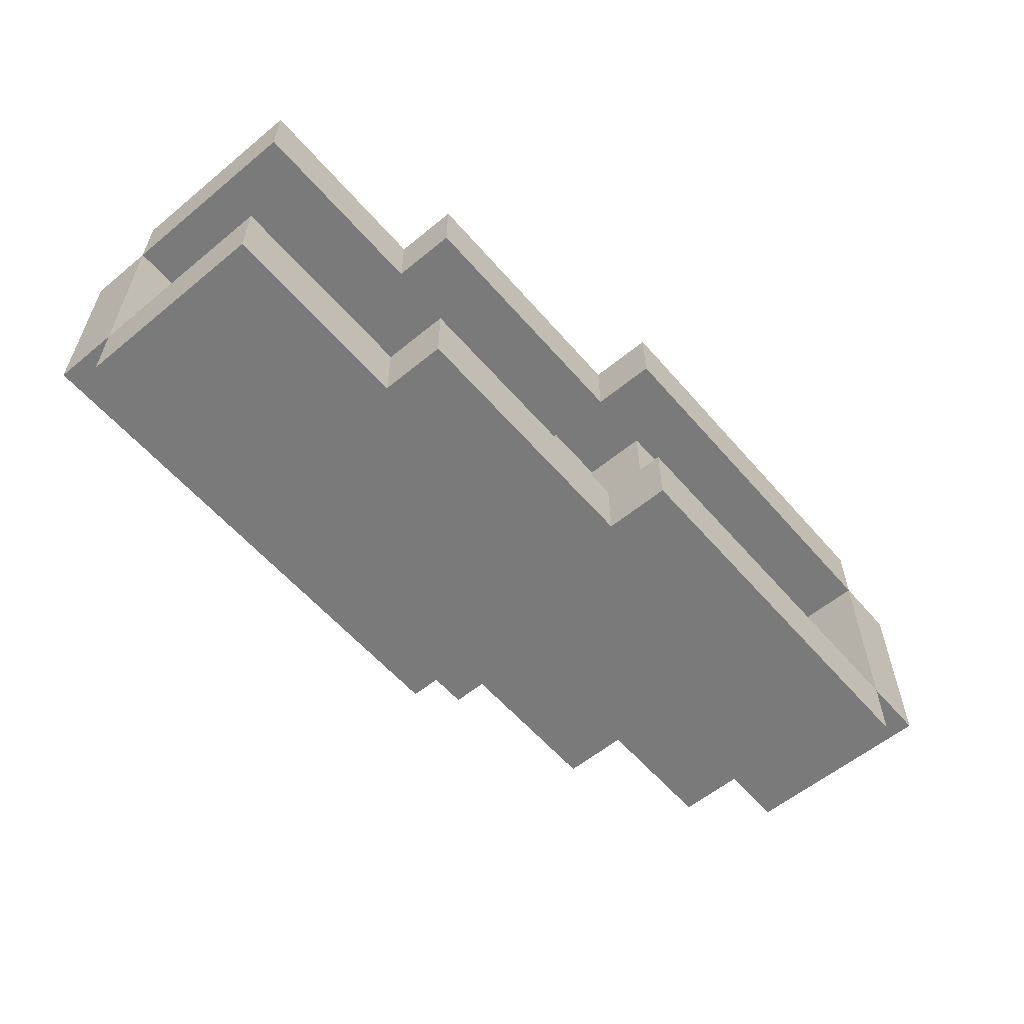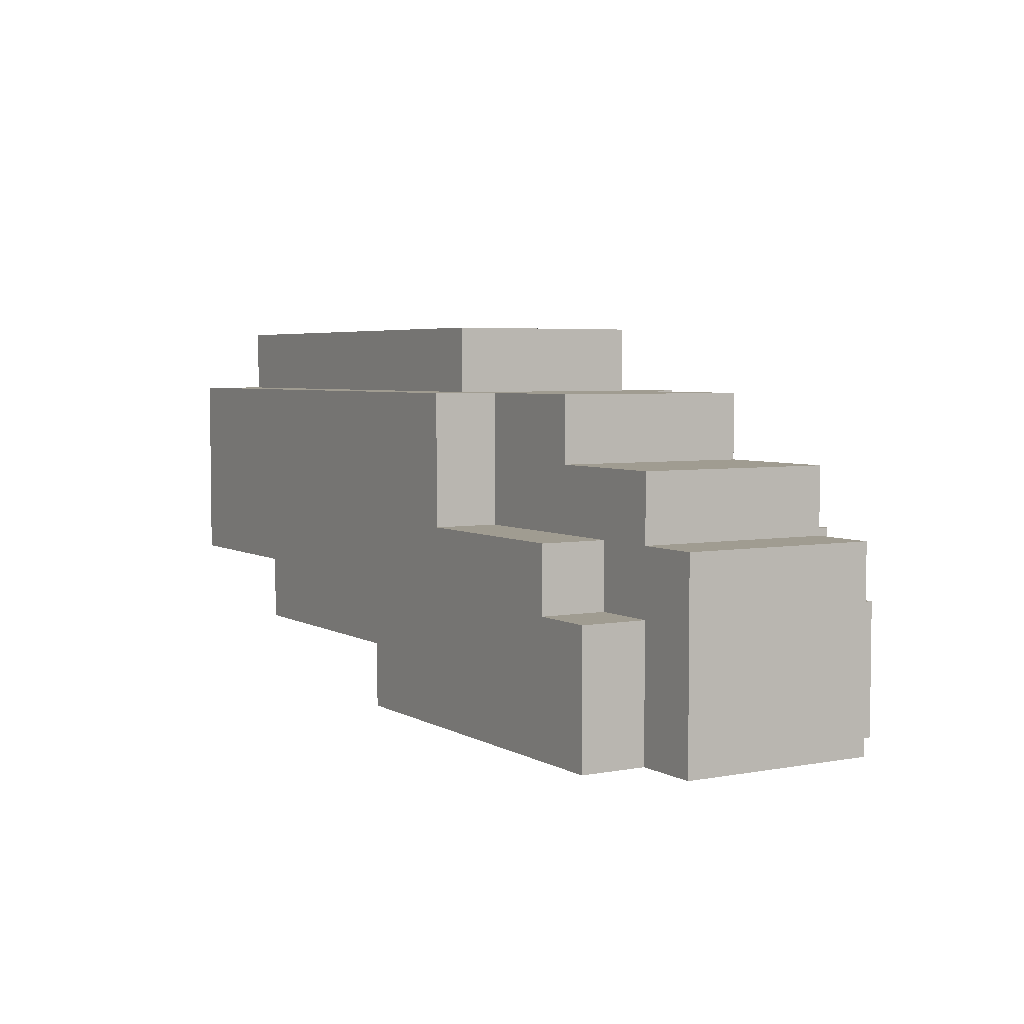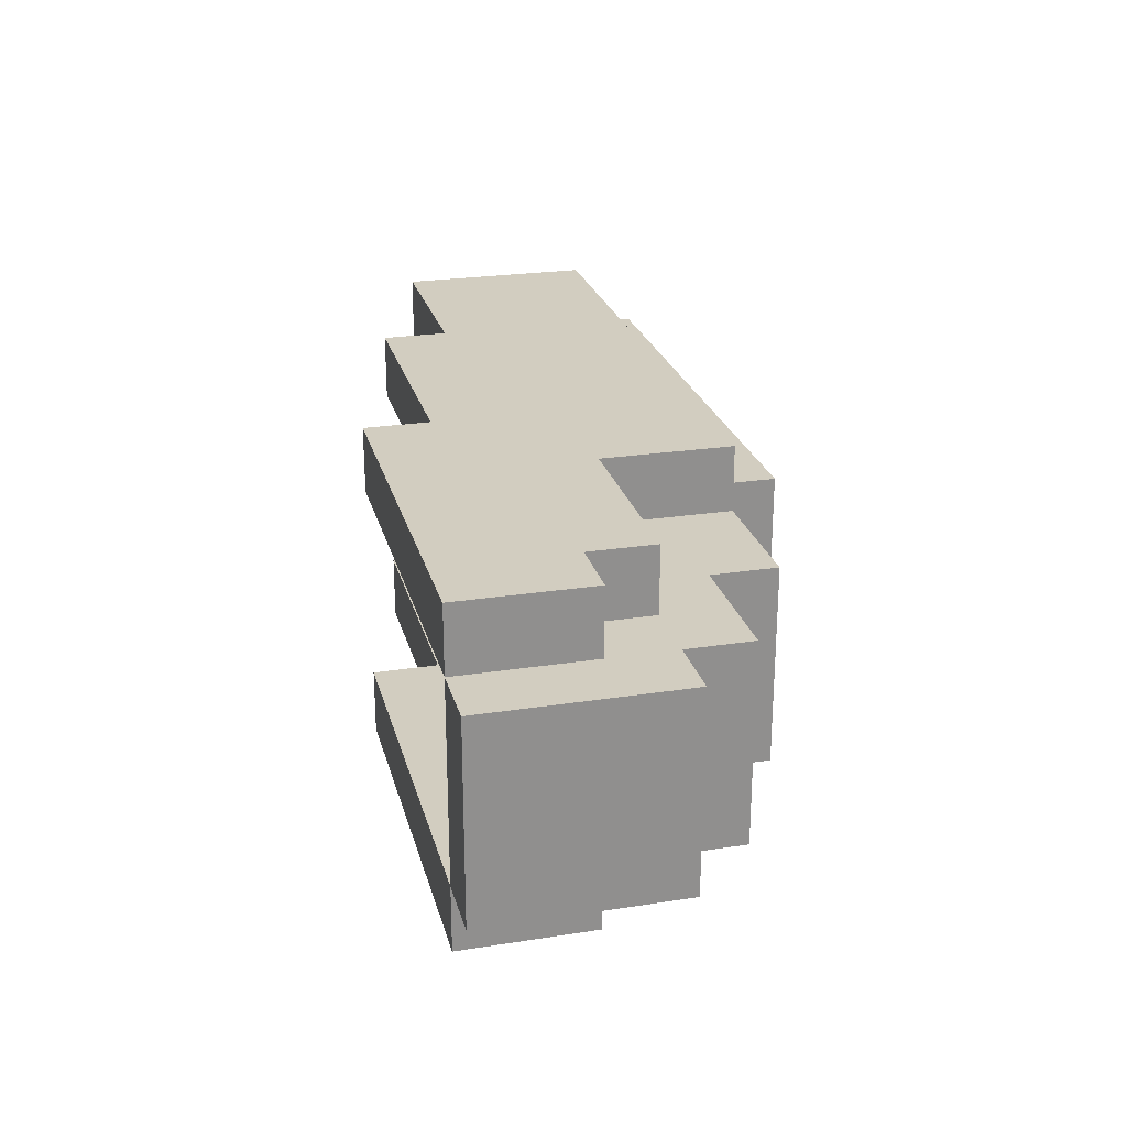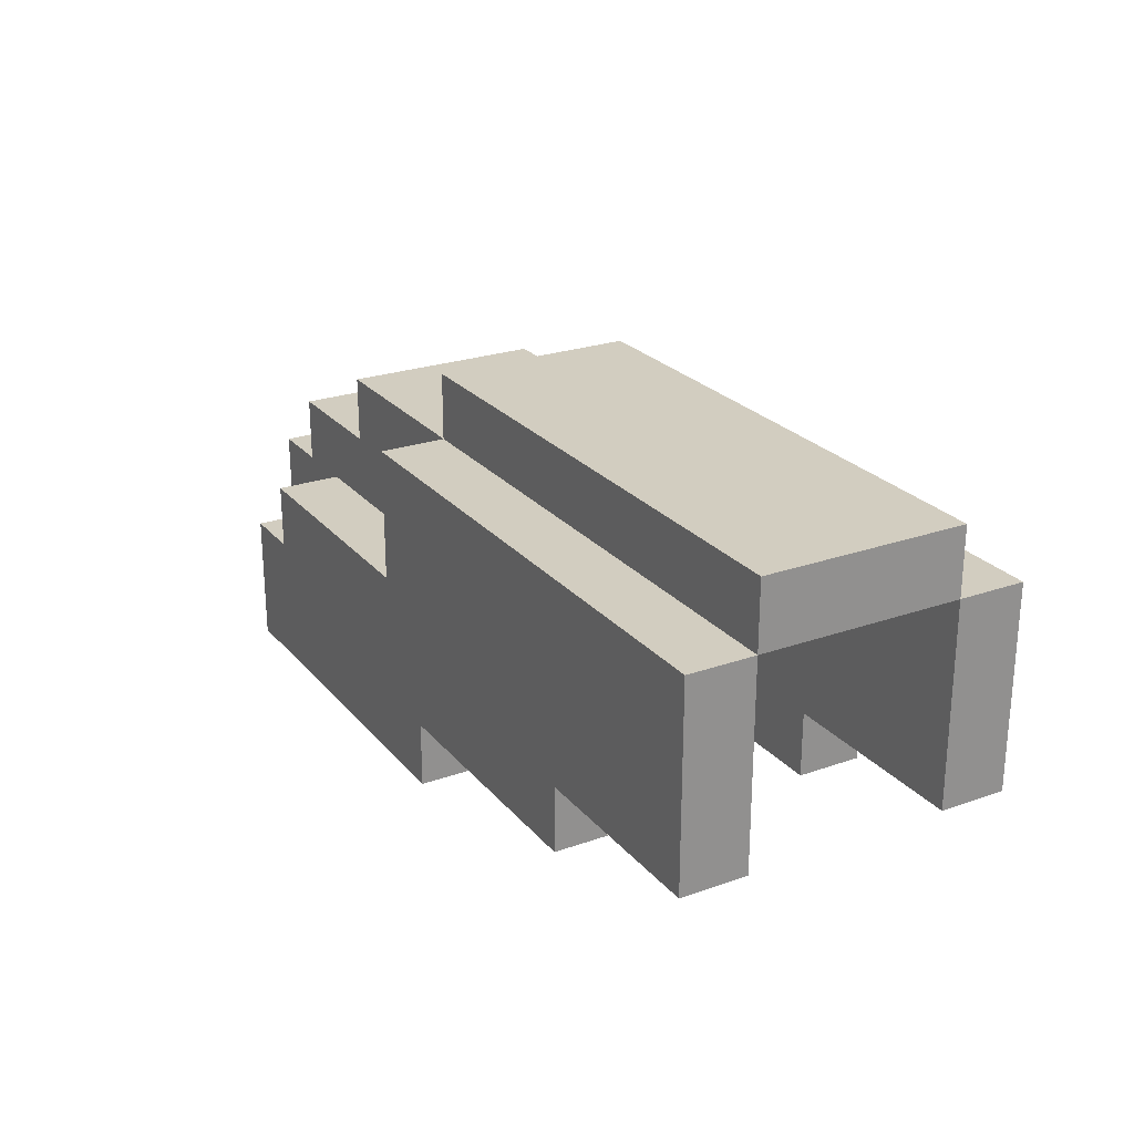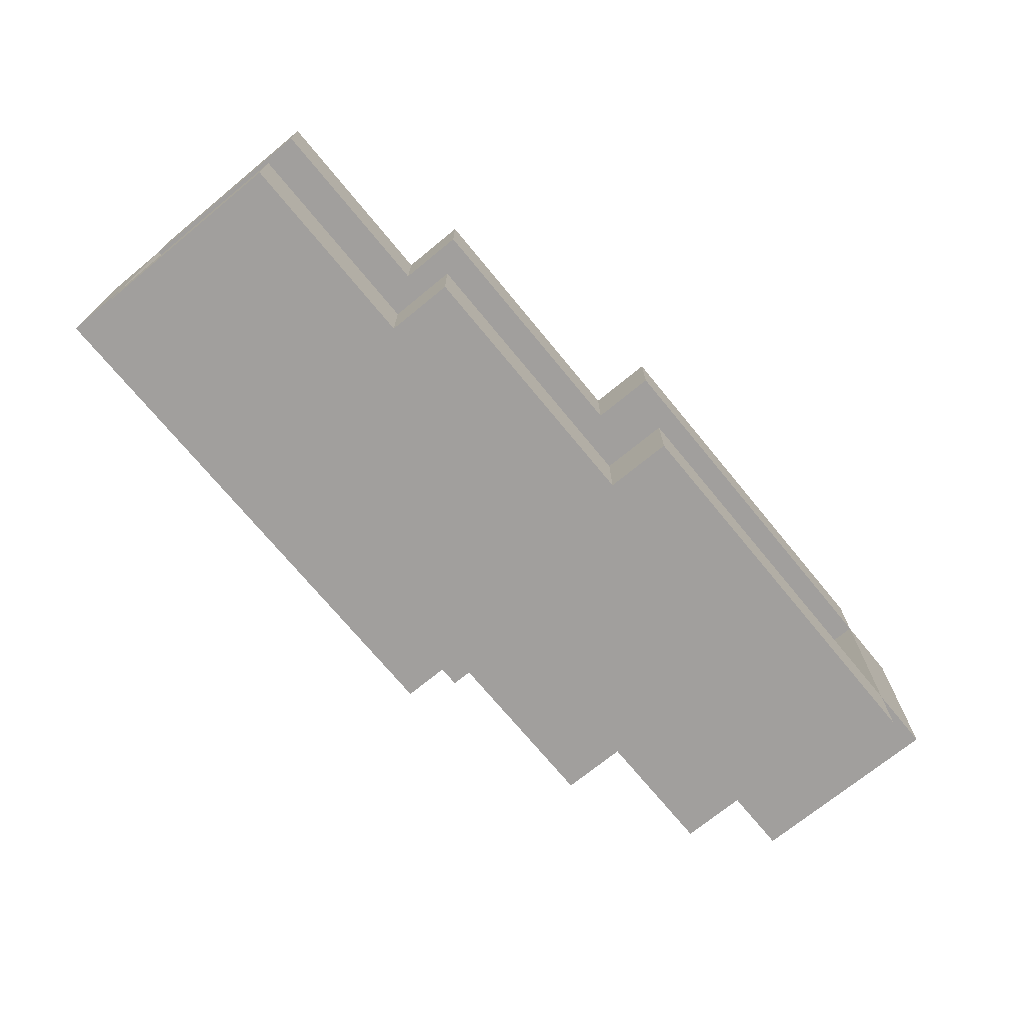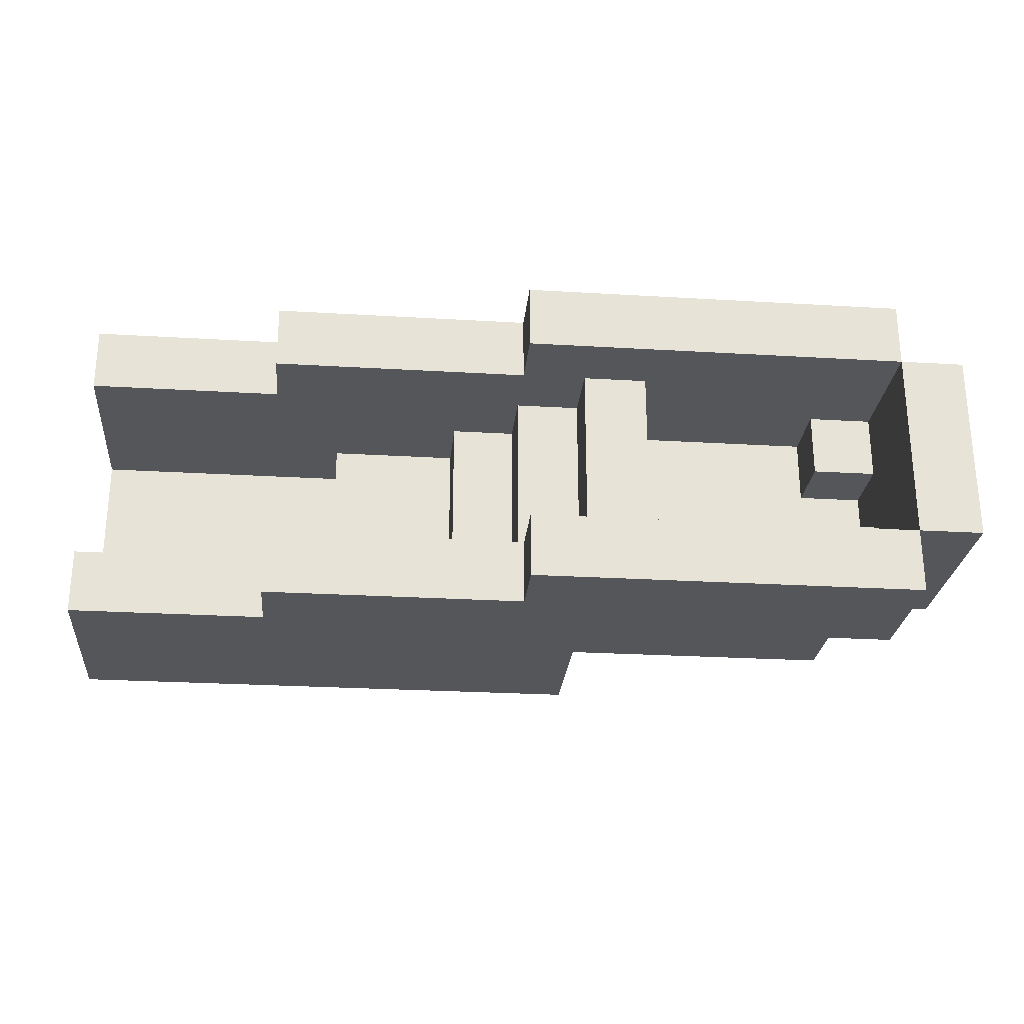
<metadata>
{"format":"obj","ext":"obj","renderer":"f3d","projection":"perspective","resolution":1024,"background":"white","views":[{"elev":-58.1,"azim":-49.6,"up":"+Z"},{"elev":4.4,"azim":59.2,"up":"+Y"},{"elev":24.7,"azim":75.8,"up":"+Z"},{"elev":24.6,"azim":-120.0,"up":"+Y"},{"elev":-71.5,"azim":-50.6,"up":"+Z"},{"elev":-26.1,"azim":-5.4,"up":"+Z"}]}
</metadata>
<code>
o
v 0.4 2 0.4
v 0.4 2 0.3
v 0.4 2 0
v 0.4 2 -0.1
v 0.4 2.3 0.4
v 0.4 2.3 0.3
v 0.4 2.3 0
v 0.4 2.3 -0.1
v 0.4 2.4 0.3
v 0.4 2.4 0
v 0.7 1.9 0.4
v 0.7 1.9 0.3
v 0.7 1.9 0
v 0.7 1.9 -0.1
v 0.7 2 0.4
v 0.7 2 0.3
v 0.7 2 0
v 0.7 2 -0.1
v 0.8 2.2 0.3
v 0.8 2.2 0
v 0.8 2.3 0.3
v 0.8 2.3 0
v 1 2.1 0.3
v 1 2.1 0
v 1 2.2 0.3
v 1 2.2 0
v 1.1 1.8 0.4
v 1.1 1.8 0.3
v 1.1 1.8 0
v 1.1 1.8 -0.1
v 1.1 1.9 0.4
v 1.1 1.9 0.3
v 1.1 1.9 0
v 1.1 1.9 -0.1
v 1.1 2 0.3
v 1.1 2 0
v 1.1 2.1 0.3
v 1.1 2.1 0
v 1.2 1.9 0.3
v 1.2 1.9 0
v 1.2 2 0.3
v 1.2 2 0
v 1.6 2 0.3
v 1.6 2 0.2
v 1.6 2 0.1
v 1.6 2 0
v 1.6 2.1 0.3
v 1.6 2.1 0.2
v 1.6 2.1 0.1
v 1.6 2.1 0
v 1.7 1.8 0.3
v 1.7 1.8 0
v 1.7 2 0.3
v 1.7 2 0.2
v 1.7 2 0.1
v 1.7 2 0
v 1.7 2.1 0.2
v 1.7 2.1 0.1
v 1.2 2.1 0
v 1.2 2.1 -0.1
v 1.2 2.3 0.3
v 1.2 2.3 0
v 1.2 2.3 -0.1
v 1.2 2.4 0.3
v 1.2 2.4 0
v 1.3 1.9 0.3
v 1.3 1.9 0
v 1.3 2.1 0.4
v 1.3 2.1 0.3
v 1.3 2.1 0
v 1.3 2.3 0.4
v 1.3 2.3 0.3
v 1.5 2.2 0.3
v 1.5 2.2 0
v 1.5 2.3 0.3
v 1.5 2.3 0
v 1.6 2 0.4
v 1.6 2 0.3
v 1.6 2 0
v 1.6 2 -0.1
v 1.6 2.1 0.4
v 1.6 2.1 0.3
v 1.6 2.1 0
v 1.6 2.1 -0.1
v 1.7 1.8 0.4
v 1.7 1.8 0.3
v 1.7 1.8 0
v 1.7 1.8 -0.1
v 1.7 2 0.4
v 1.7 2 0.3
v 1.7 2 0
v 1.7 2 -0.1
v 1.7 2.1 0.3
v 1.7 2.1 0
v 1.7 2.2 0.3
v 1.7 2.2 0
v 1.8 1.8 0.3
v 1.8 1.8 0
v 1.8 2.1 0.3
v 1.8 2.1 0
v 0.4 2 0.4
v 0.4 2.3 0.4
v 0.7 1.9 0.4
v 0.7 2 0.4
v 1.1 1.8 0.4
v 1.1 1.9 0.4
v 1.3 2.1 0.4
v 1.3 2.3 0.4
v 1.6 2 0.4
v 1.6 2.1 0.4
v 1.7 1.8 0.4
v 1.7 2 0.4
v 0.4 2.3 0.3
v 0.4 2.4 0.3
v 1.2 2.3 0.3
v 1.2 2.4 0.3
v 1.3 2.1 0.3
v 1.3 2.3 0.3
v 1.5 2.2 0.3
v 1.5 2.3 0.3
v 1.6 2 0.3
v 1.6 2.1 0.3
v 1.7 1.8 0.3
v 1.7 2 0.3
v 1.7 2.1 0.3
v 1.7 2.2 0.3
v 1.8 1.8 0.3
v 1.8 2.1 0.3
v 1.6 2 0.1
v 1.6 2.1 0.1
v 1.7 2 0.1
v 1.7 2.1 0.1
v 0.4 2 0
v 0.4 2.3 0
v 0.7 1.9 0
v 0.7 2 0
v 0.8 2.2 0
v 0.8 2.3 0
v 1 2.1 0
v 1 2.2 0
v 1.1 1.8 0
v 1.1 1.9 0
v 1.1 2 0
v 1.1 2.1 0
v 1.2 1.9 0
v 1.2 2 0
v 1.3 1.9 0
v 1.3 2.1 0
v 1.6 2 0
v 1.6 2.1 0
v 1.7 1.8 0
v 1.7 2 0
v 0.4 2 0.3
v 0.4 2.3 0.3
v 0.7 1.9 0.3
v 0.7 2 0.3
v 0.8 2.2 0.3
v 0.8 2.3 0.3
v 1 2.1 0.3
v 1 2.2 0.3
v 1.1 1.8 0.3
v 1.1 1.9 0.3
v 1.1 2 0.3
v 1.1 2.1 0.3
v 1.2 1.9 0.3
v 1.2 2 0.3
v 1.3 1.9 0.3
v 1.3 2.1 0.3
v 1.6 2 0.3
v 1.6 2.1 0.3
v 1.7 1.8 0.3
v 1.7 2 0.3
v 1.6 2 0.2
v 1.6 2.1 0.2
v 1.7 2 0.2
v 1.7 2.1 0.2
v 0.4 2.3 0
v 0.4 2.4 0
v 1.2 2.1 0
v 1.2 2.3 0
v 1.2 2.4 0
v 1.5 2.2 0
v 1.5 2.3 0
v 1.6 2 0
v 1.6 2.1 0
v 1.7 1.8 0
v 1.7 2 0
v 1.7 2.1 0
v 1.7 2.2 0
v 1.8 1.8 0
v 1.8 2.1 0
v 0.4 2 -0.1
v 0.4 2.3 -0.1
v 0.7 1.9 -0.1
v 0.7 2 -0.1
v 1.1 1.8 -0.1
v 1.1 1.9 -0.1
v 1.2 2.1 -0.1
v 1.2 2.3 -0.1
v 1.6 2 -0.1
v 1.6 2.1 -0.1
v 1.7 1.8 -0.1
v 1.7 2 -0.1
v 1.1 1.8 0.4
v 1.7 1.8 0.4
v 1.1 1.8 0.3
v 1.7 1.8 0.3
v 1.8 1.8 0.3
v 1.1 1.8 0
v 1.7 1.8 0
v 1.8 1.8 0
v 1.1 1.8 -0.1
v 1.7 1.8 -0.1
v 0.7 1.9 0.4
v 1.1 1.9 0.4
v 0.7 1.9 0.3
v 1.1 1.9 0.3
v 1.2 1.9 0.3
v 1.3 1.9 0.3
v 0.7 1.9 0
v 1.1 1.9 0
v 1.2 1.9 0
v 1.3 1.9 0
v 0.7 1.9 -0.1
v 1.1 1.9 -0.1
v 0.4 2 0.4
v 0.7 2 0.4
v 0.4 2 0.3
v 0.7 2 0.3
v 1.1 2 0.3
v 1.2 2 0.3
v 1.6 2 0.3
v 1.7 2 0.3
v 1.6 2 0.2
v 1.7 2 0.2
v 1.6 2 0.1
v 1.7 2 0.1
v 0.4 2 0
v 0.7 2 0
v 1.1 2 0
v 1.2 2 0
v 1.6 2 0
v 1.7 2 0
v 0.4 2 -0.1
v 0.7 2 -0.1
v 1 2.1 0.3
v 1.1 2.1 0.3
v 1.3 2.1 0.3
v 1.6 2.1 0.3
v 1.6 2.1 0.2
v 1.7 2.1 0.2
v 1.6 2.1 0.1
v 1.7 2.1 0.1
v 1 2.1 0
v 1.1 2.1 0
v 1.3 2.1 0
v 1.6 2.1 0
v 0.8 2.2 0.3
v 1 2.2 0.3
v 0.8 2.2 0
v 1 2.2 0
v 0.4 2.3 0.3
v 0.8 2.3 0.3
v 0.4 2.3 0
v 0.8 2.3 0
v 1.6 2 0.4
v 1.7 2 0.4
v 1.6 2 0.3
v 1.7 2 0.3
v 1.6 2 0
v 1.7 2 0
v 1.6 2 -0.1
v 1.7 2 -0.1
v 1.3 2.1 0.4
v 1.6 2.1 0.4
v 1.3 2.1 0.3
v 1.6 2.1 0.3
v 1.7 2.1 0.3
v 1.8 2.1 0.3
v 1.2 2.1 0
v 1.6 2.1 0
v 1.7 2.1 0
v 1.8 2.1 0
v 1.2 2.1 -0.1
v 1.6 2.1 -0.1
v 1.5 2.2 0.3
v 1.7 2.2 0.3
v 1.5 2.2 0
v 1.7 2.2 0
v 0.4 2.3 0.4
v 1.3 2.3 0.4
v 0.4 2.3 0.3
v 1.2 2.3 0.3
v 1.3 2.3 0.3
v 1.5 2.3 0.3
v 0.4 2.3 0
v 1.2 2.3 0
v 1.5 2.3 0
v 0.4 2.3 -0.1
v 1.2 2.3 -0.1
v 0.4 2.4 0.3
v 1.2 2.4 0.3
v 0.4 2.4 0
v 1.2 2.4 0
f 5 2 1
f 6 2 5
f 7 4 3
f 8 4 7
f 9 7 6
f 10 7 9
f 15 12 11
f 16 12 15
f 17 14 13
f 18 14 17
f 21 20 19
f 22 20 21
f 25 24 23
f 26 24 25
f 31 28 27
f 32 28 31
f 33 30 29
f 34 30 33
f 37 36 35
f 38 36 37
f 41 40 39
f 42 40 41
f 47 44 43
f 48 44 47
f 49 46 45
f 50 46 49
f 53 52 51
f 54 52 53
f 55 52 54
f 56 52 55
f 57 55 54
f 58 55 57
f 59 60 62
f 62 60 63
f 61 62 64
f 64 62 65
f 66 67 69
f 69 67 70
f 68 69 71
f 71 69 72
f 73 74 75
f 75 74 76
f 77 78 81
f 81 78 82
f 79 80 83
f 83 80 84
f 85 86 89
f 89 86 90
f 87 88 91
f 91 88 92
f 93 94 95
f 95 94 96
f 97 98 99
f 99 98 100
f 104 102 101
f 106 104 103
f 107 102 104
f 107 106 105
f 107 104 106
f 108 102 107
f 109 107 105
f 110 107 109
f 111 109 105
f 112 109 111
f 115 114 113
f 116 114 115
f 119 118 117
f 120 118 119
f 122 119 117
f 124 122 121
f 125 119 122
f 125 122 124
f 126 119 125
f 127 124 123
f 127 125 124
f 128 125 127
f 131 130 129
f 132 130 131
f 136 134 133
f 137 134 136
f 137 136 135
f 138 134 137
f 139 137 135
f 140 137 139
f 142 139 135
f 143 139 142
f 144 139 143
f 145 142 141
f 145 143 142
f 146 143 145
f 147 145 141
f 149 148 147
f 150 148 149
f 151 147 141
f 151 149 147
f 152 149 151
f 153 154 156
f 156 154 157
f 155 156 157
f 157 154 158
f 155 157 159
f 159 157 160
f 155 159 162
f 162 159 163
f 163 159 164
f 161 162 165
f 162 163 165
f 165 163 166
f 161 165 167
f 167 168 169
f 169 168 170
f 161 167 171
f 167 169 171
f 171 169 172
f 173 174 175
f 175 174 176
f 177 178 180
f 180 178 181
f 179 180 182
f 182 180 183
f 179 182 185
f 184 185 187
f 185 182 188
f 187 185 188
f 188 182 189
f 186 187 190
f 187 188 190
f 190 188 191
f 192 193 195
f 194 195 197
f 195 193 198
f 196 197 198
f 197 195 198
f 198 193 199
f 196 198 200
f 200 198 201
f 196 200 202
f 202 200 203
f 206 205 204
f 207 205 206
f 210 208 207
f 211 208 210
f 212 210 209
f 213 210 212
f 216 215 214
f 217 215 216
f 222 219 218
f 223 219 222
f 224 221 220
f 225 221 224
f 228 227 226
f 229 227 228
f 234 233 232
f 235 233 234
f 240 231 230
f 241 231 240
f 242 237 236
f 243 237 242
f 244 239 238
f 245 239 244
f 250 249 248
f 252 250 248
f 252 251 250
f 253 251 252
f 254 247 246
f 255 247 254
f 256 252 248
f 257 252 256
f 260 259 258
f 261 259 260
f 264 263 262
f 265 263 264
f 266 267 268
f 268 267 269
f 270 271 272
f 272 271 273
f 274 275 276
f 276 275 277
f 278 279 282
f 282 279 283
f 280 281 284
f 284 281 285
f 286 287 288
f 288 287 289
f 290 291 292
f 292 291 293
f 293 291 294
f 294 295 297
f 293 294 297
f 297 295 298
f 296 297 299
f 299 297 300
f 301 302 303
f 303 302 304

</code>
